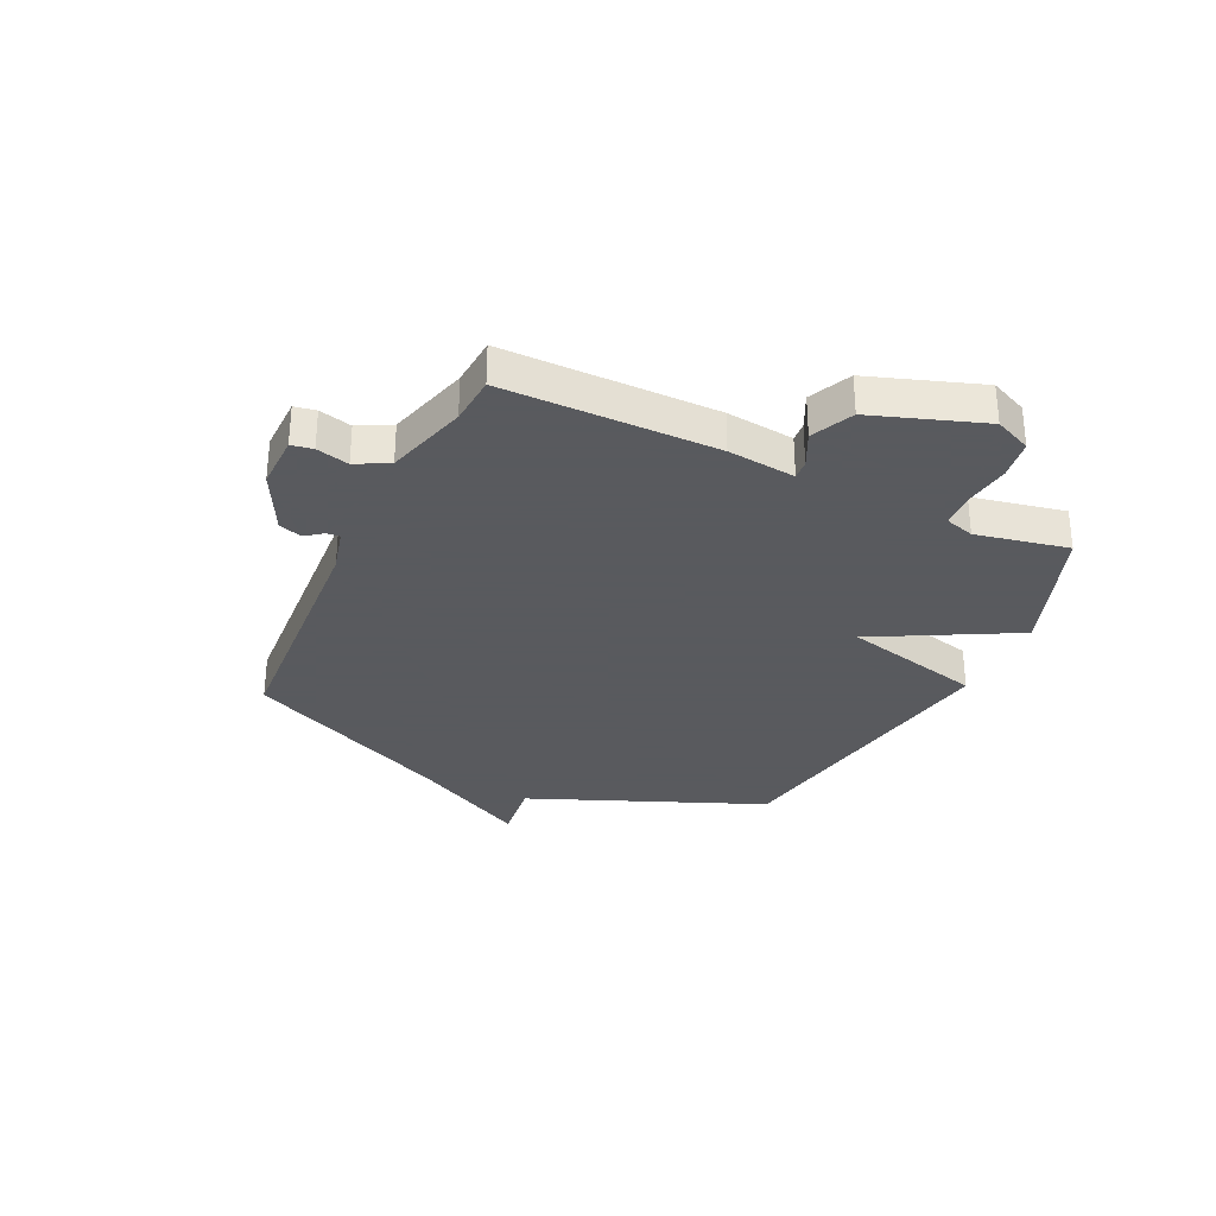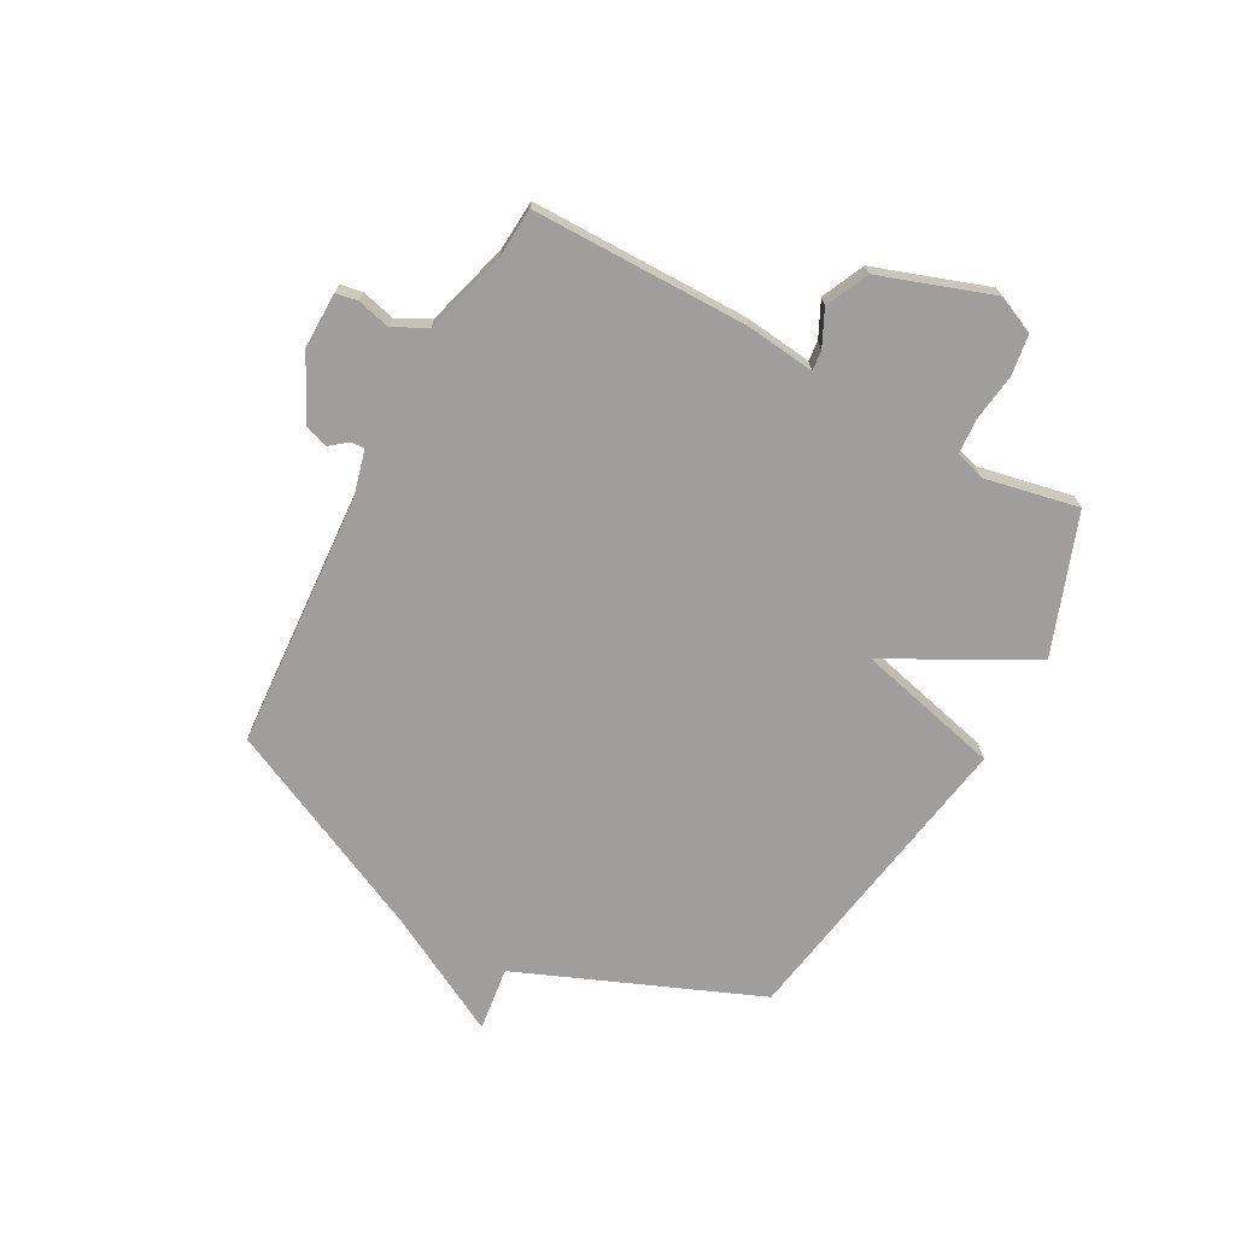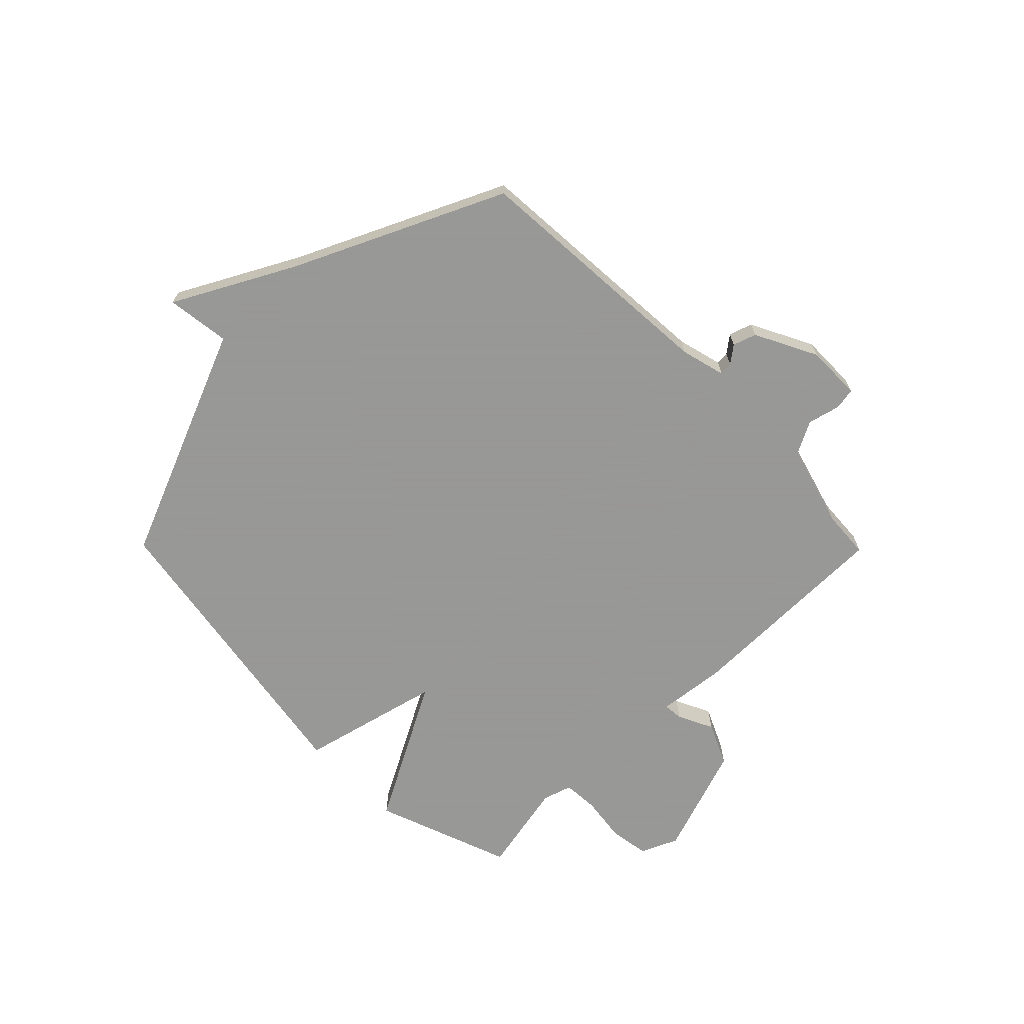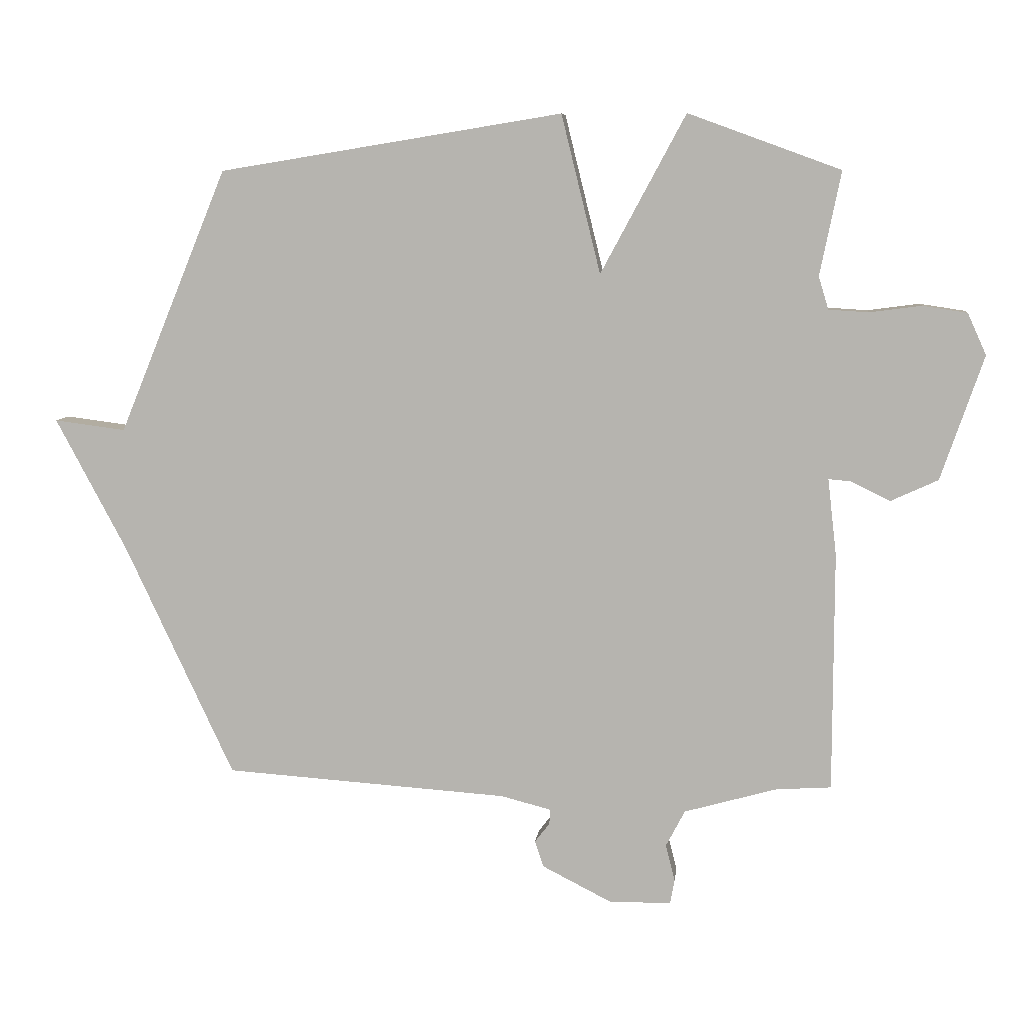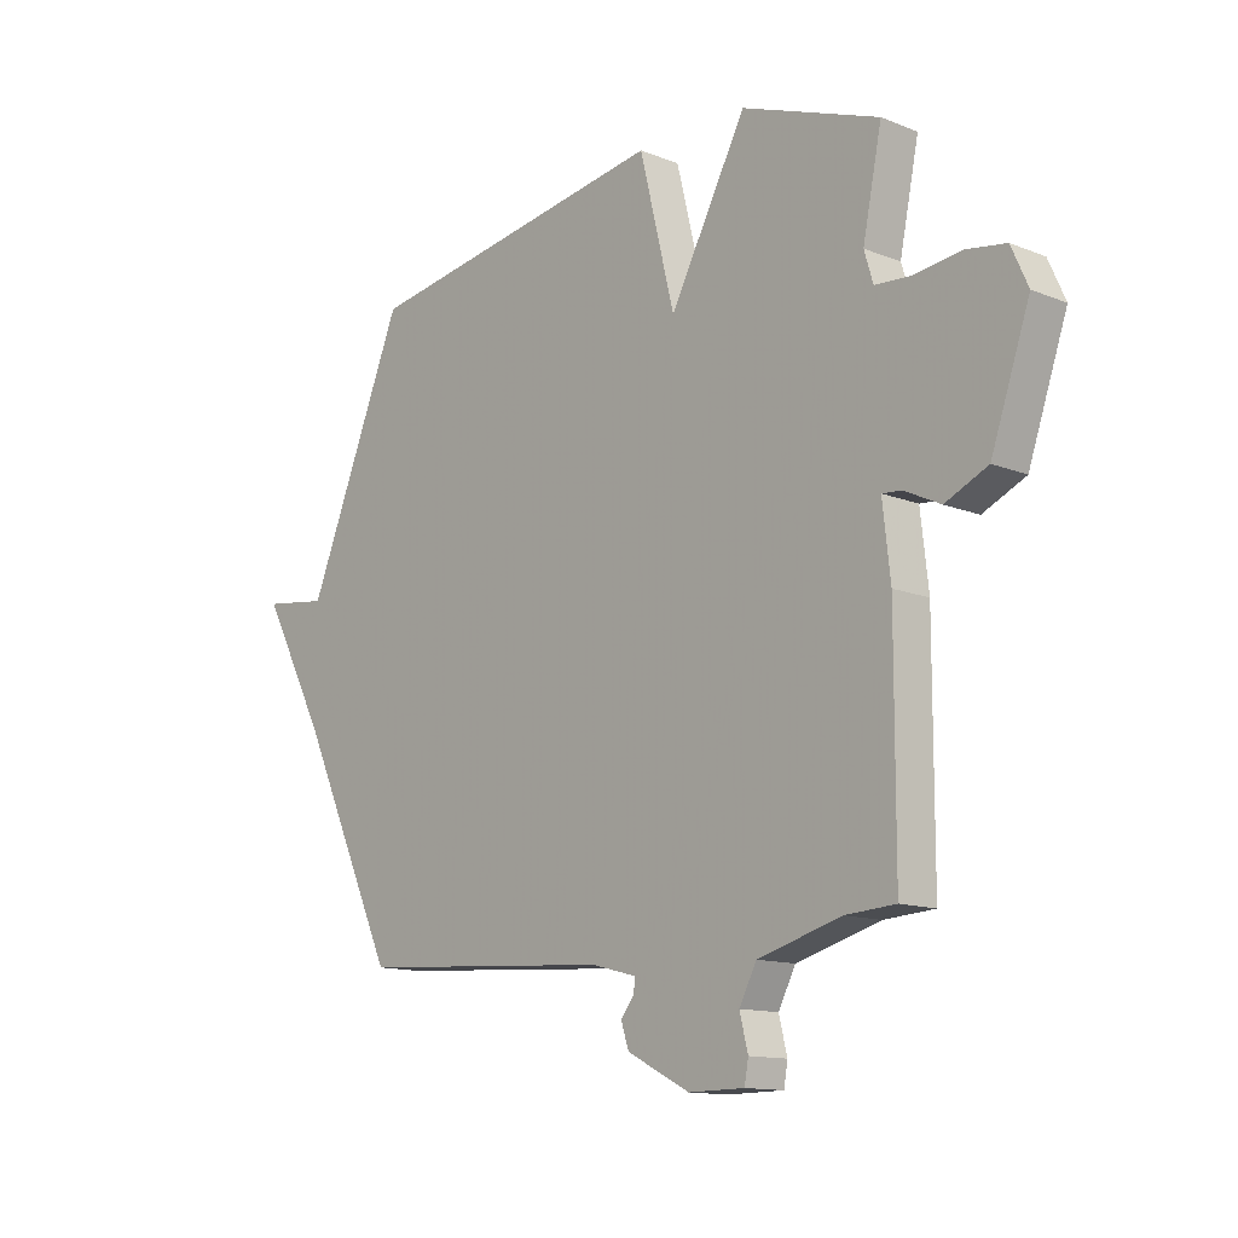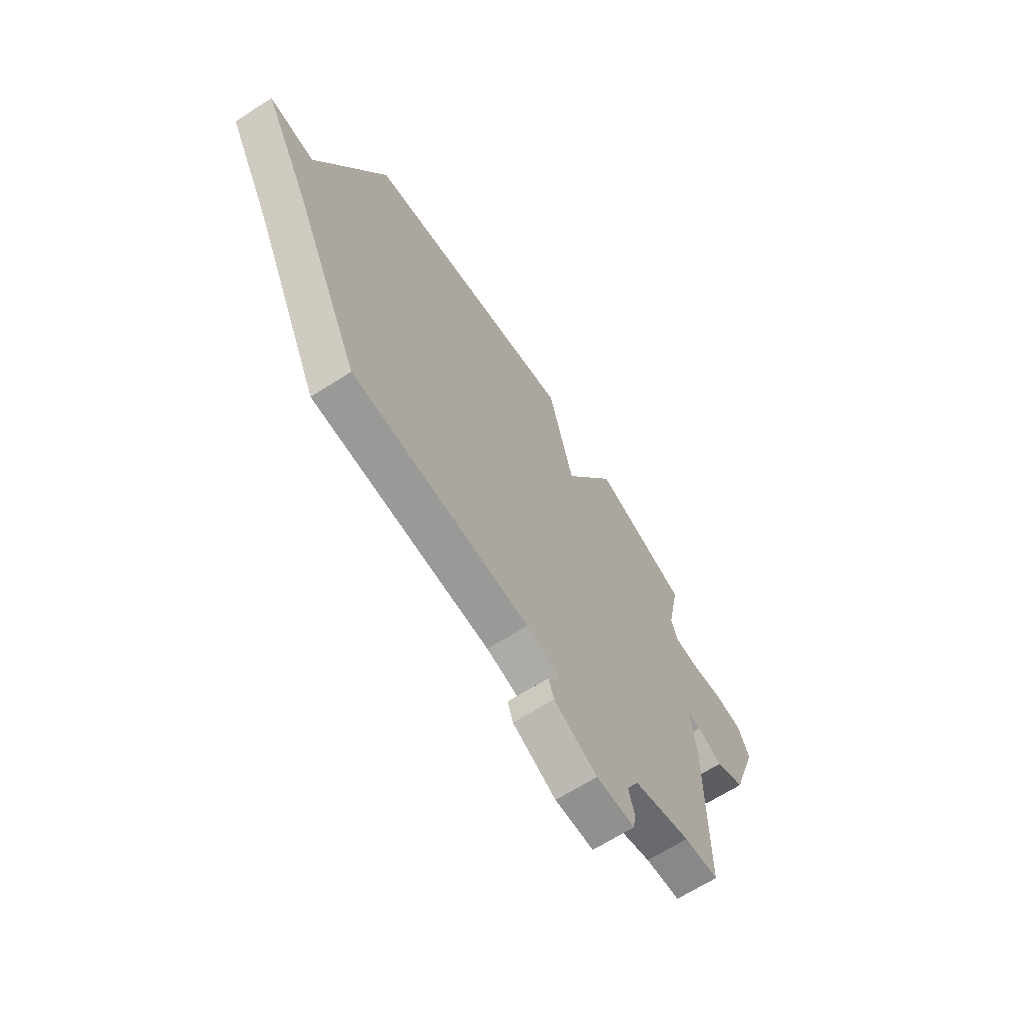
<metadata>
{"format":"obj","ext":"obj","renderer":"f3d","projection":"perspective","resolution":1024,"background":"white","views":[{"elev":-31.2,"azim":-115.4,"up":"+Y"},{"elev":-70.9,"azim":-118.6,"up":"+Y"},{"elev":-68.4,"azim":134.6,"up":"+Y"},{"elev":7.7,"azim":-173.4,"up":"+Z"},{"elev":-12.9,"azim":-132.5,"up":"+Z"},{"elev":-65.9,"azim":122.9,"up":"+Z"}]}
</metadata>
<code>
v 0.5 0.07 -0.5
v 0.042 0.07 -0.531
v -0.039 0.07 -0.552
v -0.037 0.07 -0.576
v -0.013 0.07 -0.607
v -0.027 0.07 -0.649
v -0.139 0.07 -0.706
v -0.239 0.07 -0.705
v -0.246 0.07 -0.666
v -0.231 0.07 -0.607
v -0.262 0.07 -0.548
v -0.411 0.07 -0.506
v -0.5 0.07 -0.5
v -0.501 0.07 -0.115
v -0.487 0.07 0.008
v -0.522 0.07 0.005
v -0.586 0.07 -0.026
v -0.662 0.07 0.009
v -0.731 0.07 0.209
v -0.701 0.07 0.276
v -0.629 0.07 0.287
v -0.546 0.07 0.276
v -0.482 0.07 0.28
v -0.466 0.07 0.333
v -0.5 0.07 0.5
v -0.254 0.07 0.59
v -0.117 0.07 0.335
v -0.054 0.07 0.59
v 0.5 0.07 0.5
v 0.675 0.07 0.074
v 0.79 0.07 0.089
v 0.675 0.07 -0.126
v 0.5 0 -0.5
v 0.042 0 -0.531
v -0.039 0 -0.552
v -0.037 0 -0.576
v -0.013 0 -0.607
v -0.027 0 -0.649
v -0.139 0 -0.706
v -0.239 0 -0.705
v -0.246 0 -0.666
v -0.231 0 -0.607
v -0.262 0 -0.548
v -0.411 0 -0.506
v -0.5 0 -0.5
v -0.501 0 -0.115
v -0.487 0 0.008
v -0.522 0 0.005
v -0.586 0 -0.026
v -0.662 0 0.009
v -0.731 0 0.209
v -0.701 0 0.276
v -0.629 0 0.287
v -0.546 0 0.276
v -0.482 0 0.28
v -0.466 0 0.333
v -0.5 0 0.5
v -0.254 0 0.59
v -0.117 0 0.335
v -0.054 0 0.59
v 0.5 0 0.5
v 0.675 0 0.074
v 0.79 0 0.089
v 0.675 0 -0.126
f 30 31 32
f 32 1 2
f 30 32 2
f 29 30 2
f 28 29 2
f 27 28 2
f 27 2 3
f 26 27 3
f 25 26 3
f 24 25 3
f 23 24 3 4
f 22 23 4
f 20 21 22
f 19 20 22
f 18 19 22
f 17 18 22
f 16 17 22
f 15 16 22
f 15 22 4
f 12 13 14 15
f 11 12 15 4
f 5 6 7
f 4 5 7
f 11 4 7
f 10 11 7
f 7 8 9 10
f 64 63 62
f 34 33 64
f 34 64 62
f 34 62 61
f 34 61 60
f 34 60 59
f 35 34 59
f 35 59 58
f 35 58 57
f 35 57 56
f 36 35 56 55
f 36 55 54
f 54 53 52
f 54 52 51
f 54 51 50
f 54 50 49
f 54 49 48
f 54 48 47
f 36 54 47
f 47 46 45 44
f 36 47 44 43
f 39 38 37
f 39 37 36
f 39 36 43
f 39 43 42
f 42 41 40 39
f 1 33 34 2
f 2 34 35 3
f 3 35 36 4
f 4 36 37 5
f 5 37 38 6
f 6 38 39 7
f 7 39 40 8
f 8 40 41 9
f 9 41 42 10
f 10 42 43 11
f 11 43 44 12
f 12 44 45 13
f 13 45 46 14
f 14 46 47 15
f 15 47 48 16
f 16 48 49 17
f 17 49 50 18
f 18 50 51 19
f 19 51 52 20
f 20 52 53 21
f 21 53 54 22
f 22 54 55 23
f 23 55 56 24
f 24 56 57 25
f 25 57 58 26
f 26 58 59 27
f 27 59 60 28
f 28 60 61 29
f 29 61 62 30
f 30 62 63 31
f 31 63 64 32
f 32 64 33 1

</code>
